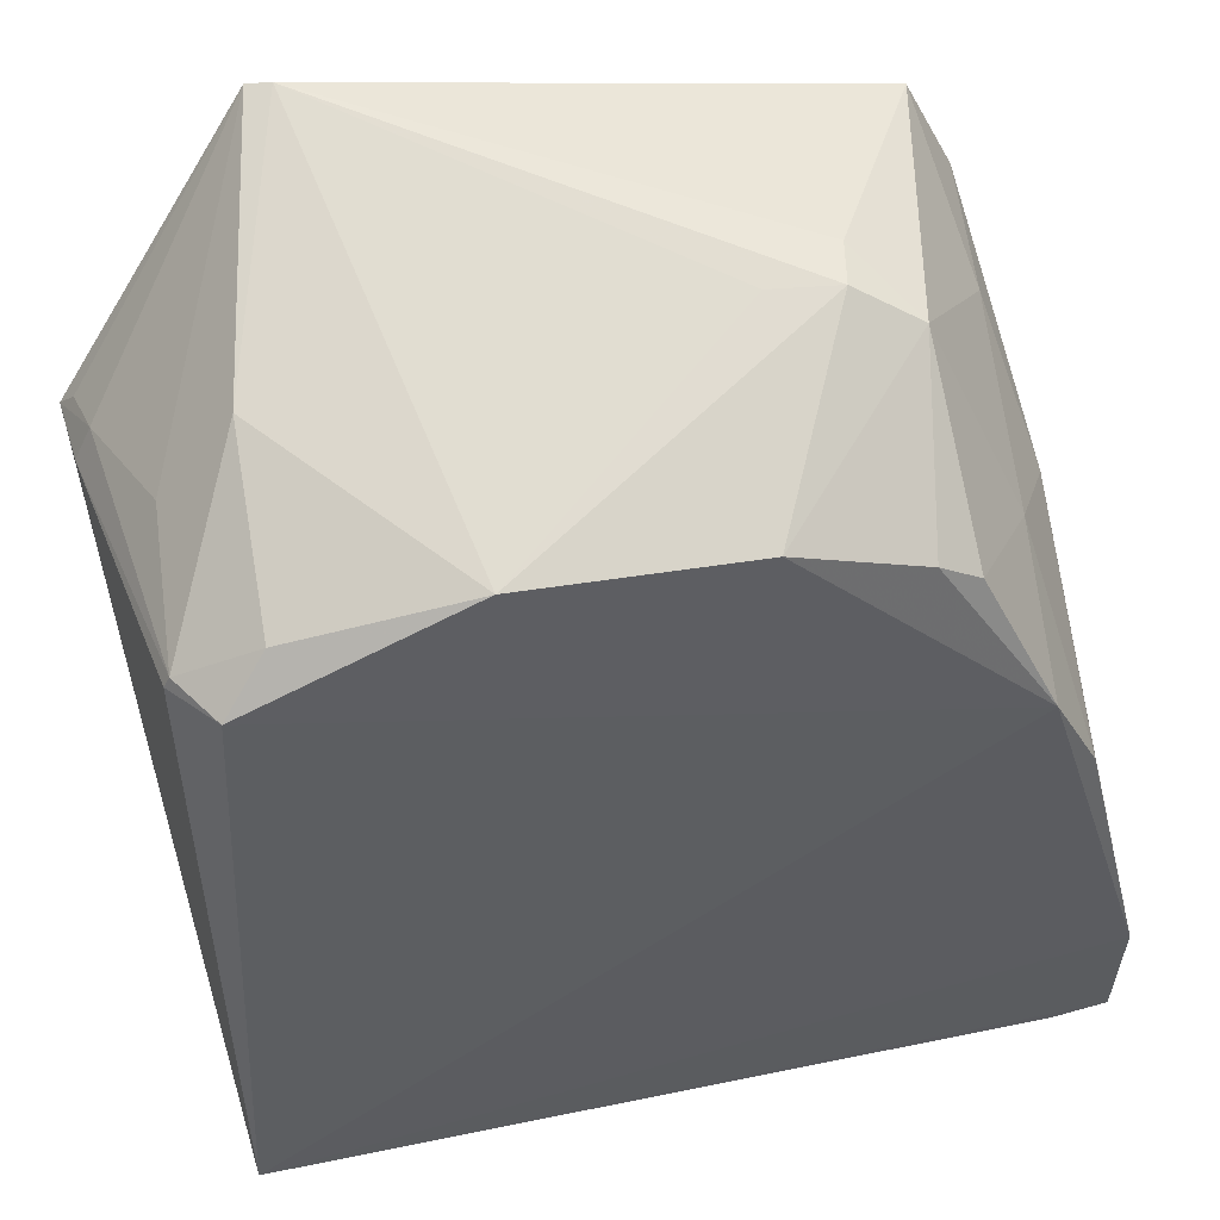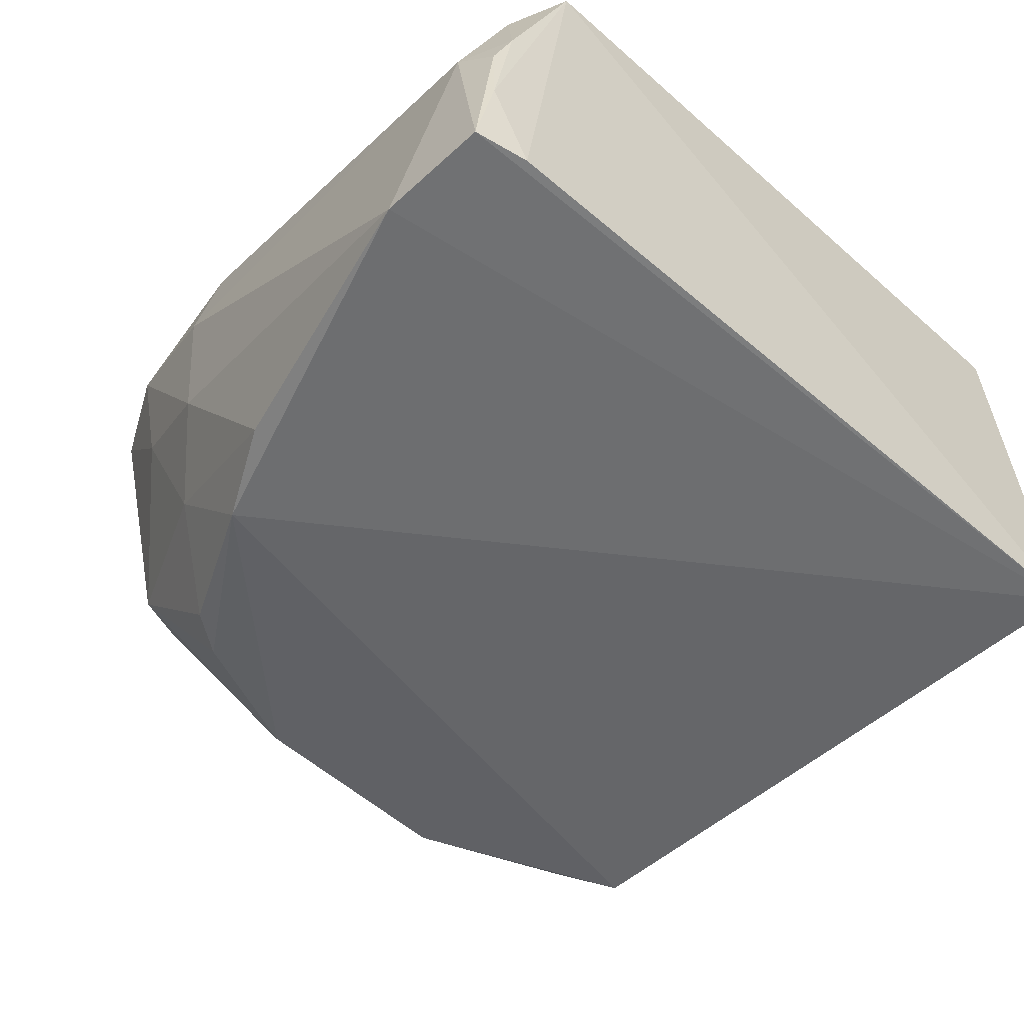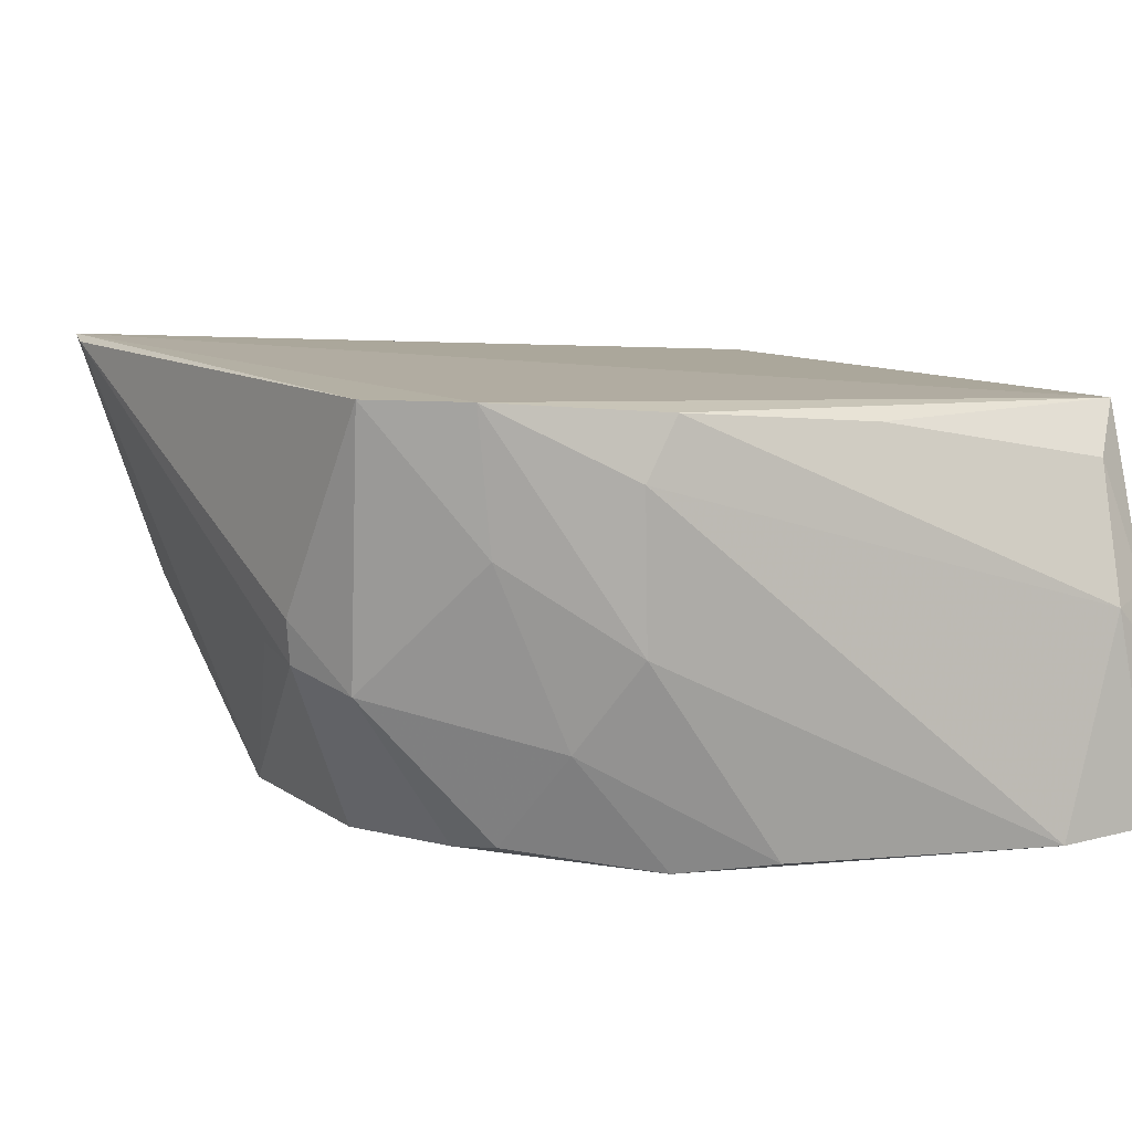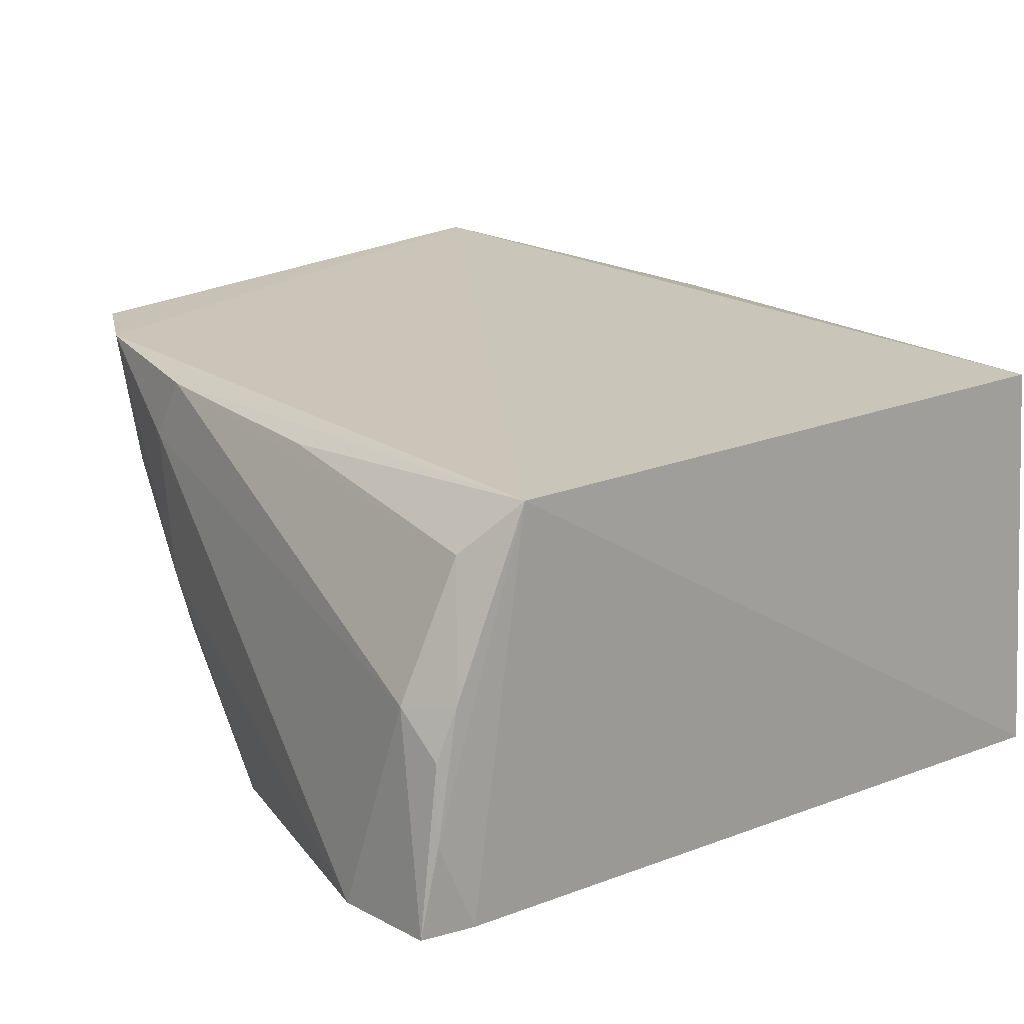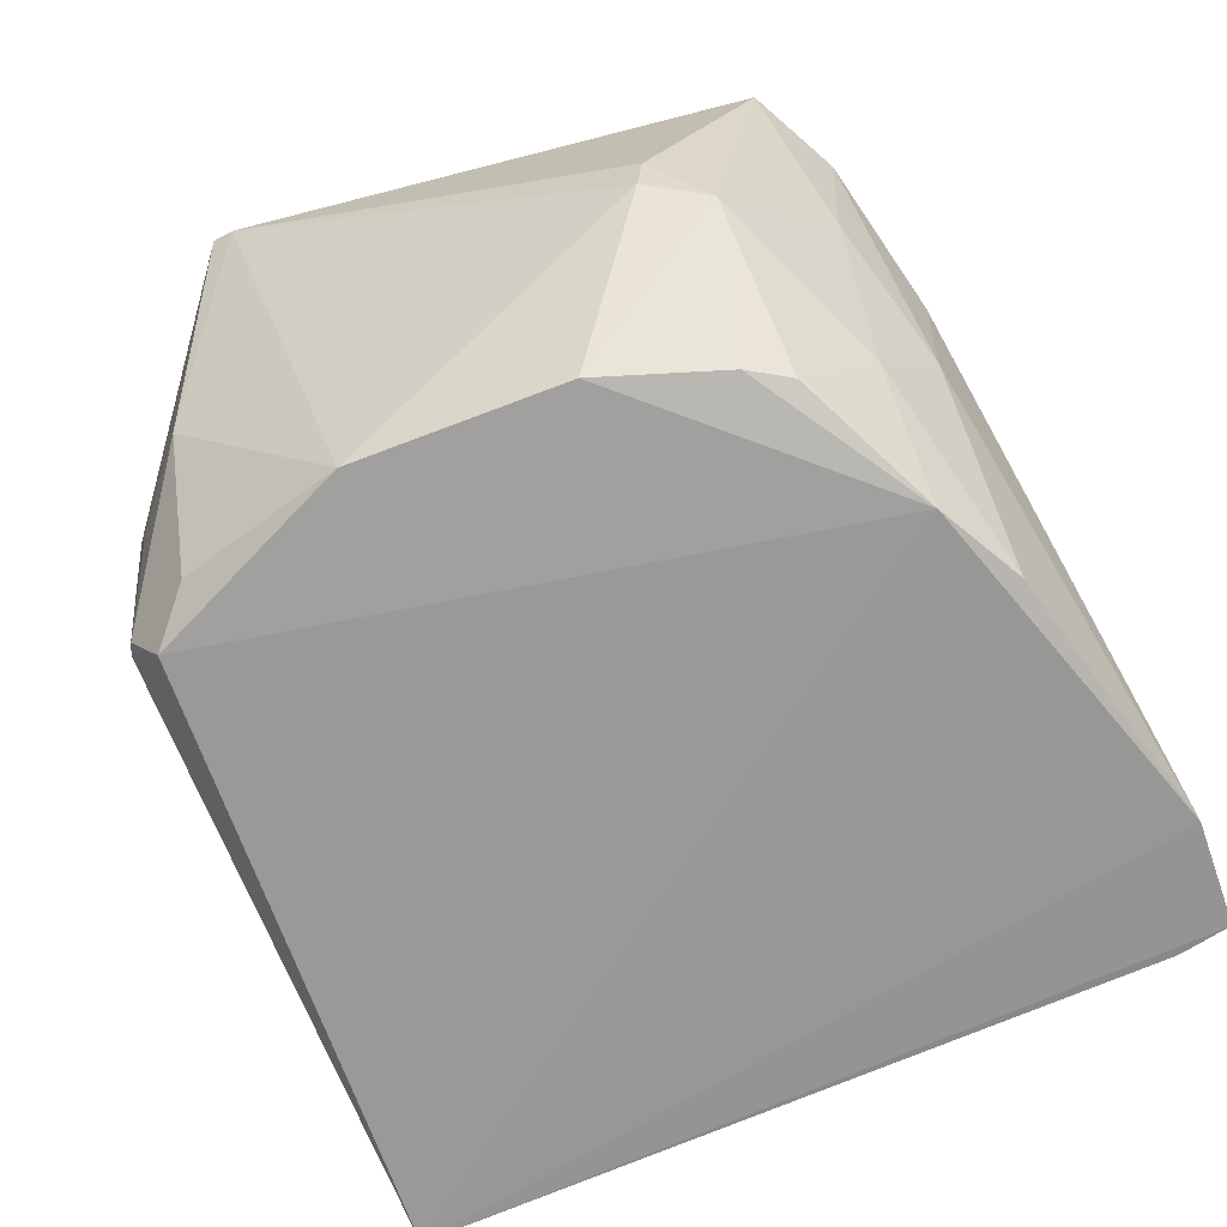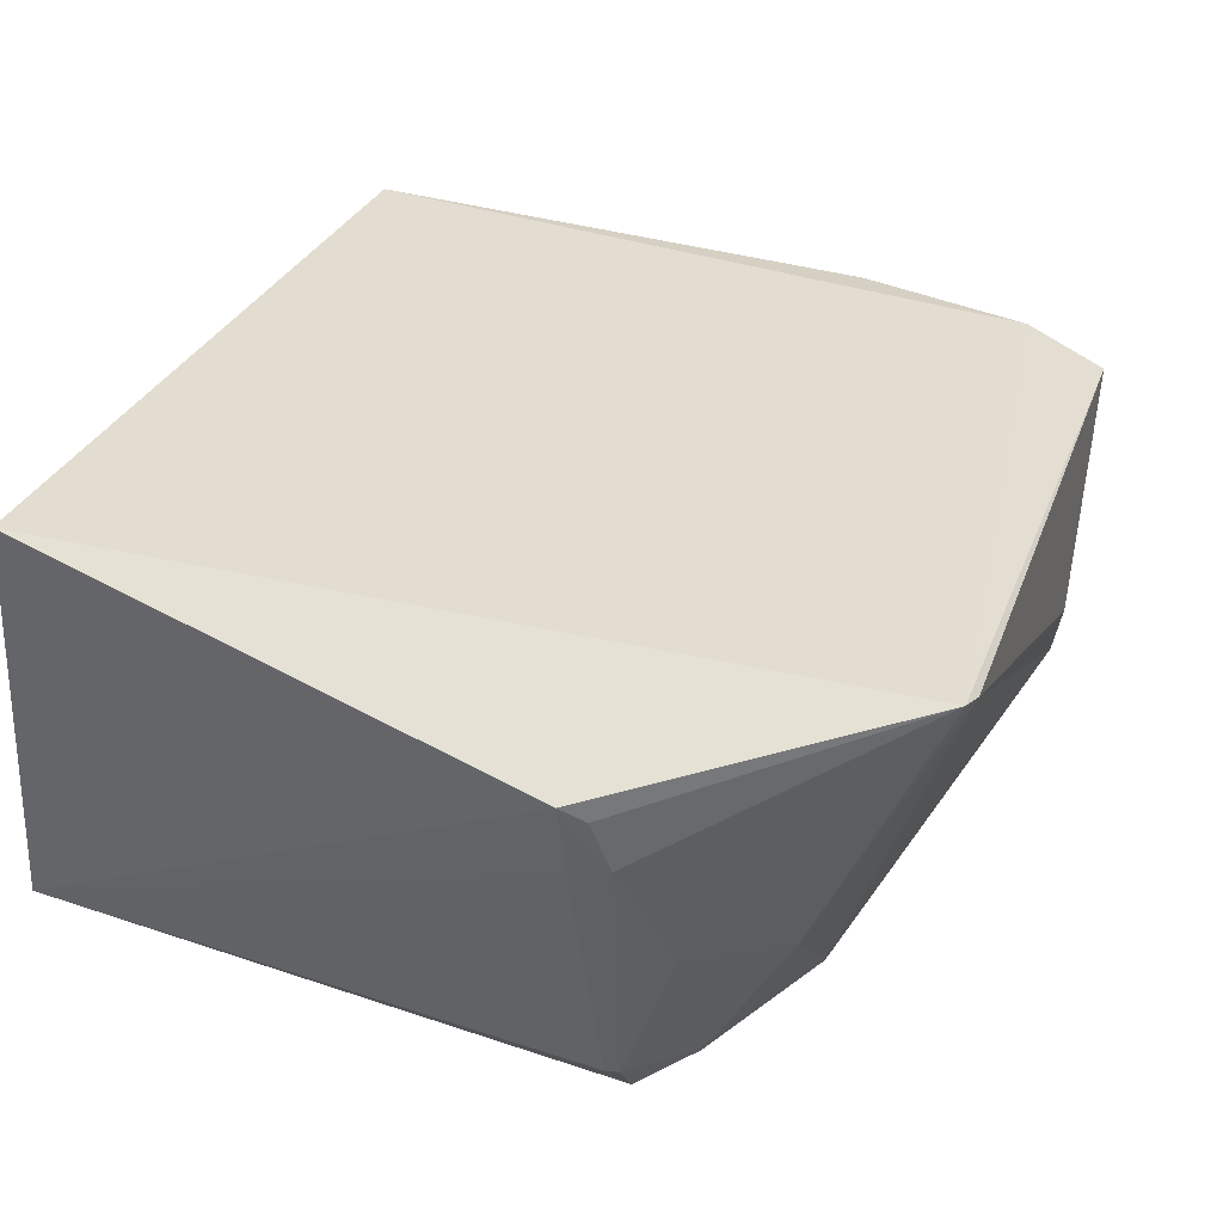
<metadata>
{"format":"obj","ext":"obj","renderer":"f3d","projection":"perspective","resolution":1024,"background":"white","views":[{"elev":48.5,"azim":-12.0,"up":"+Z"},{"elev":-53.4,"azim":136.6,"up":"+Y"},{"elev":8.6,"azim":61.3,"up":"+Y"},{"elev":17.4,"azim":141.5,"up":"+Y"},{"elev":-68.9,"azim":22.5,"up":"+Y"},{"elev":38.5,"azim":-63.4,"up":"+Y"}]}
</metadata>
<code>
v 0.04093 -0.02772 0.07582
v 0.05402 -0.06881 0.01375
v 0.04382 -0.03029 0.001291
v -0.0197 -0.0294 0.001527
v -0.01938 -0.06777 0.05978
v -0.02217 -0.06874 0.0009585
v -0.01028 -0.0249 0.08209
v 0.04798 -0.02931 0.05032
v 0.03305 -0.06731 0.06391
v 0.04843 -0.06835 0.002414
v -0.02788 -0.03053 0.05768
v 0.04331 -0.06942 0.04802
v 0.0452 -0.02797 0.06729
v 0.05267 -0.0482 0.007052
v 0.0006352 -0.06745 0.06865
v 0.05351 -0.06843 0.003399
v -0.02305 -0.06278 0.05905
v 0.03567 -0.05277 0.07416
v 0.04841 -0.03499 0.05366
v 0.04783 -0.03527 0.005445
v -0.01509 -0.04945 0.07221
v 0.02114 -0.06776 0.06822
v 0.05209 -0.05976 0.002649
v -0.02724 -0.03759 0.05811
v 0.03685 -0.0669 0.0614
v 0.03064 -0.04668 0.07783
v 0.04393 -0.04103 0.06537
v 0.05024 -0.04734 0.002352
v 0.04751 -0.03098 0.02965
v -0.00813 -0.02557 0.08239
v -0.01549 -0.06519 0.0643
v -0.02251 -0.06295 0.0602
v 0.05197 -0.05224 0.002953
v -0.02569 -0.03736 0.06117
v 0.04312 -0.05805 0.0576
v 0.0299 -0.05076 0.07722
v 0.04759 -0.04963 0.05294
v -0.02153 -0.04954 0.06458
v -0.02667 -0.03217 0.05969
v 0.02378 -0.04978 0.07704
v 0.04766 -0.0686 0.03951
f 6 4 3
f 7 3 4
f 10 6 3
f 11 4 6
f 11 7 4
f 12 6 2
f 12 5 6
f 13 7 1
f 13 3 7
f 13 8 3
f 15 5 12
f 16 2 6
f 16 6 10
f 16 14 2
f 17 6 5
f 19 8 13
f 19 14 8
f 19 2 14
f 20 8 14
f 22 15 12
f 22 12 9
f 22 9 18
f 23 16 10
f 23 10 3
f 24 11 6
f 24 6 17
f 25 18 9
f 25 9 12
f 26 18 1
f 27 13 1
f 27 1 18
f 28 20 14
f 28 3 20
f 28 23 3
f 29 20 3
f 29 3 8
f 29 8 20
f 30 21 15
f 30 7 21
f 30 26 1
f 30 1 7
f 31 5 15
f 31 15 21
f 32 17 5
f 32 31 21
f 32 5 31
f 32 24 17
f 33 14 16
f 33 16 23
f 33 28 14
f 33 23 28
f 34 11 24
f 34 24 32
f 35 25 12
f 35 18 25
f 35 27 18
f 36 22 18
f 36 18 26
f 36 15 22
f 36 26 30
f 37 19 13
f 37 13 27
f 37 2 19
f 37 27 35
f 38 21 7
f 38 7 34
f 38 34 32
f 38 32 21
f 39 34 7
f 39 7 11
f 39 11 34
f 40 36 30
f 40 30 15
f 40 15 36
f 41 37 35
f 41 35 12
f 41 12 2
f 41 2 37

</code>
